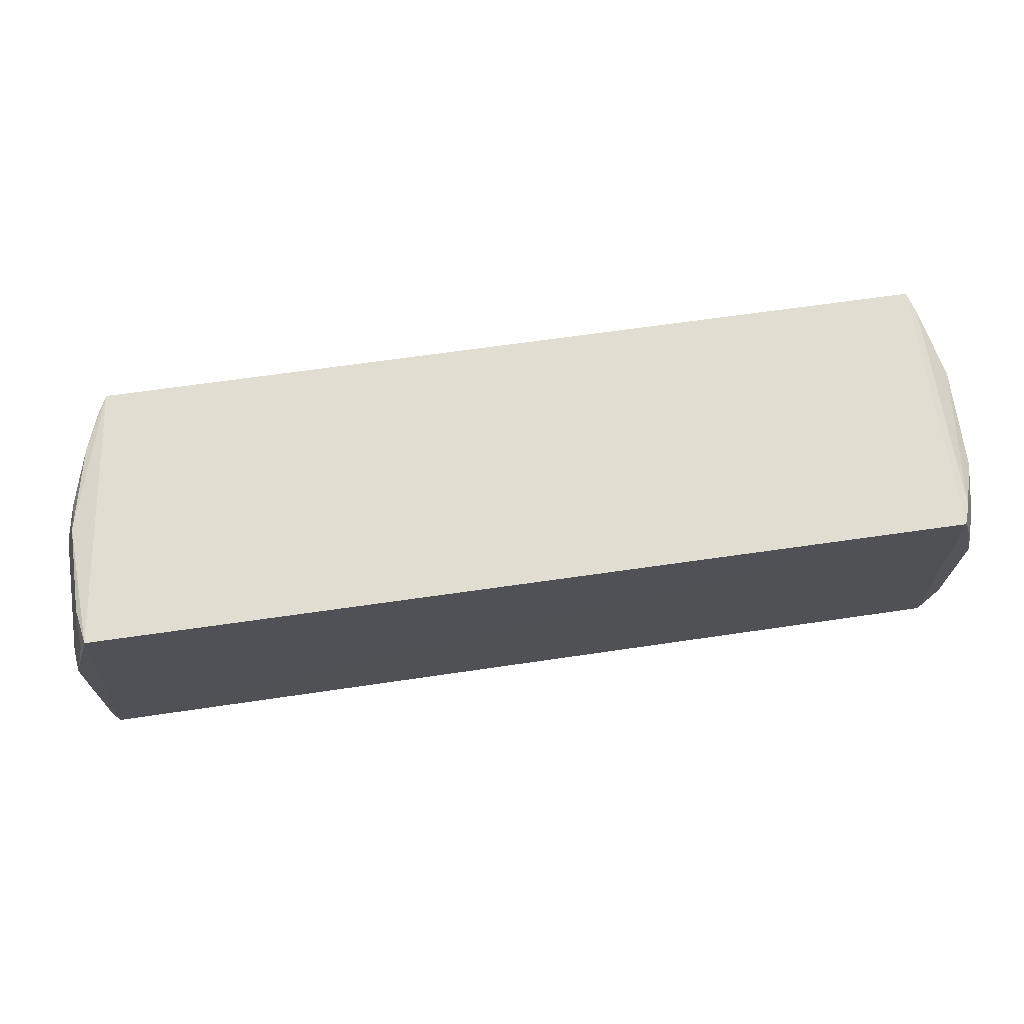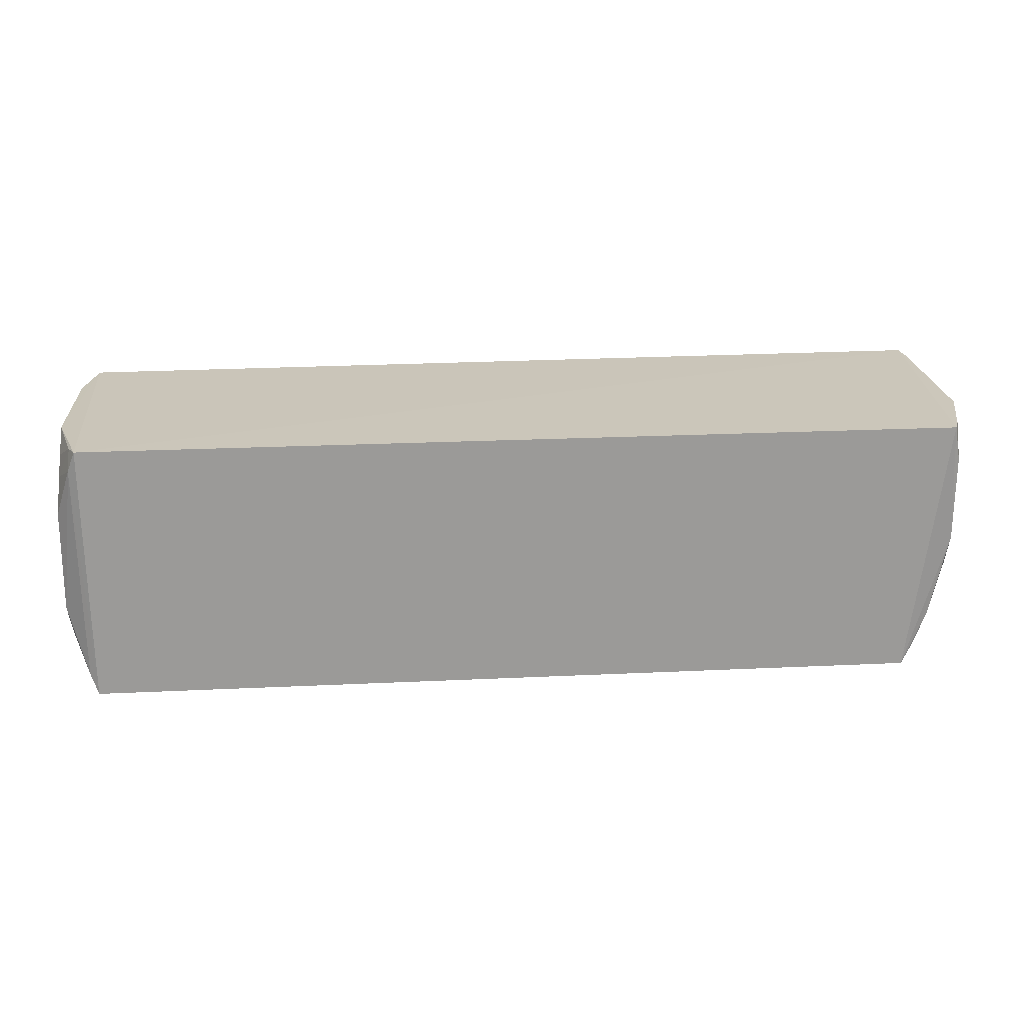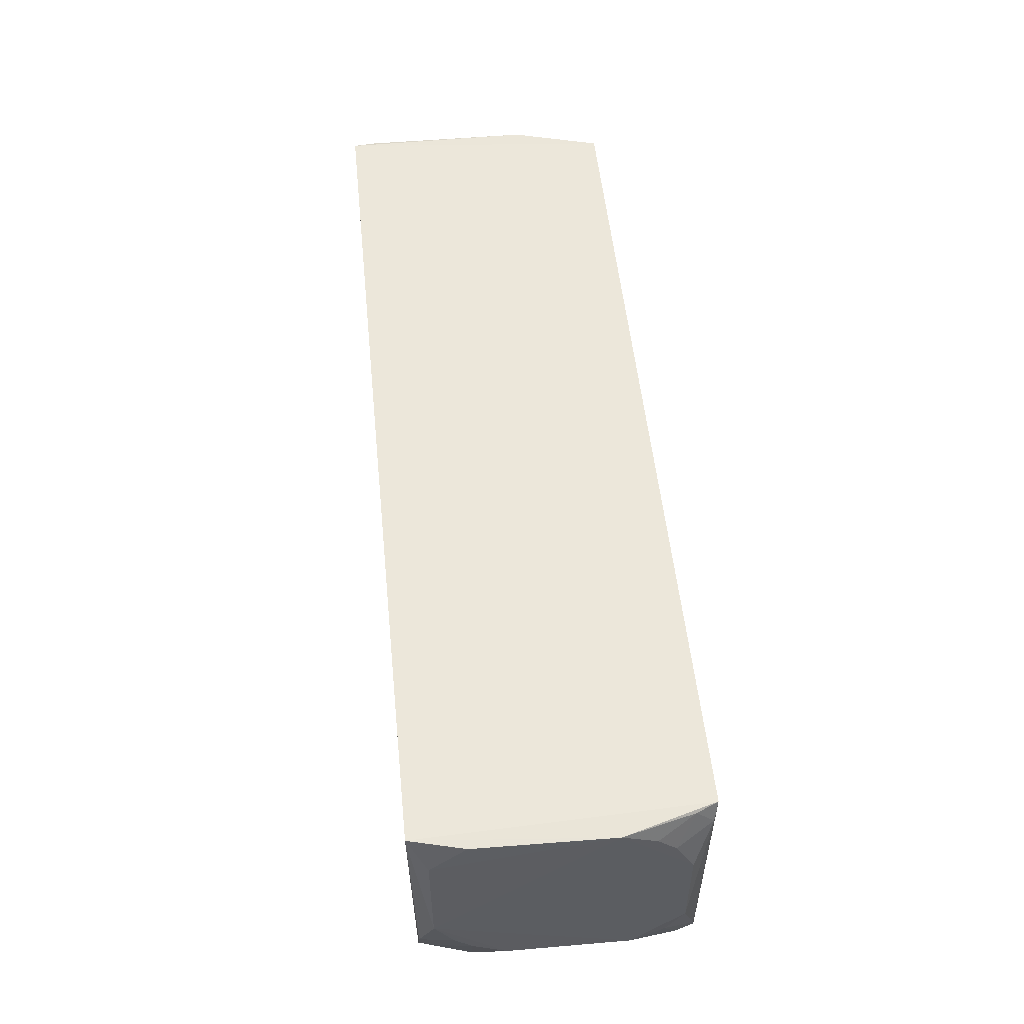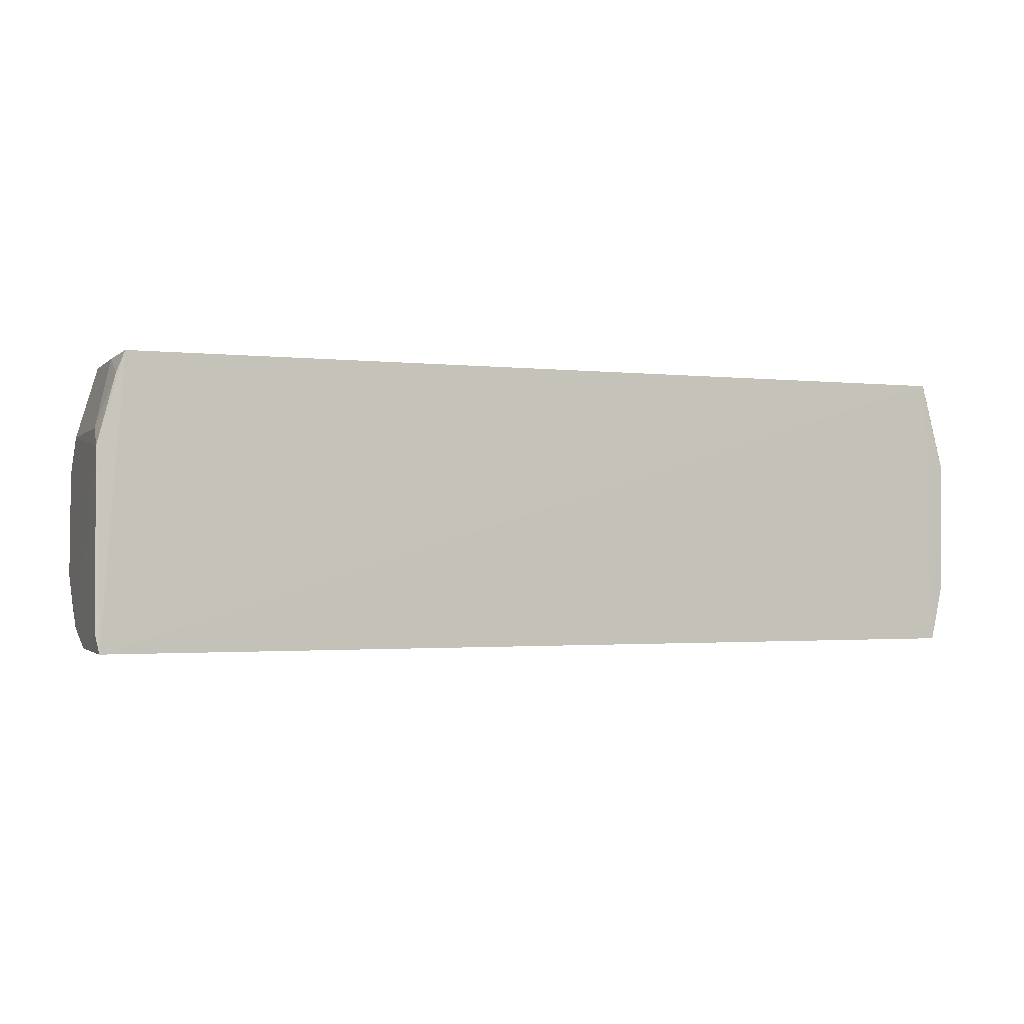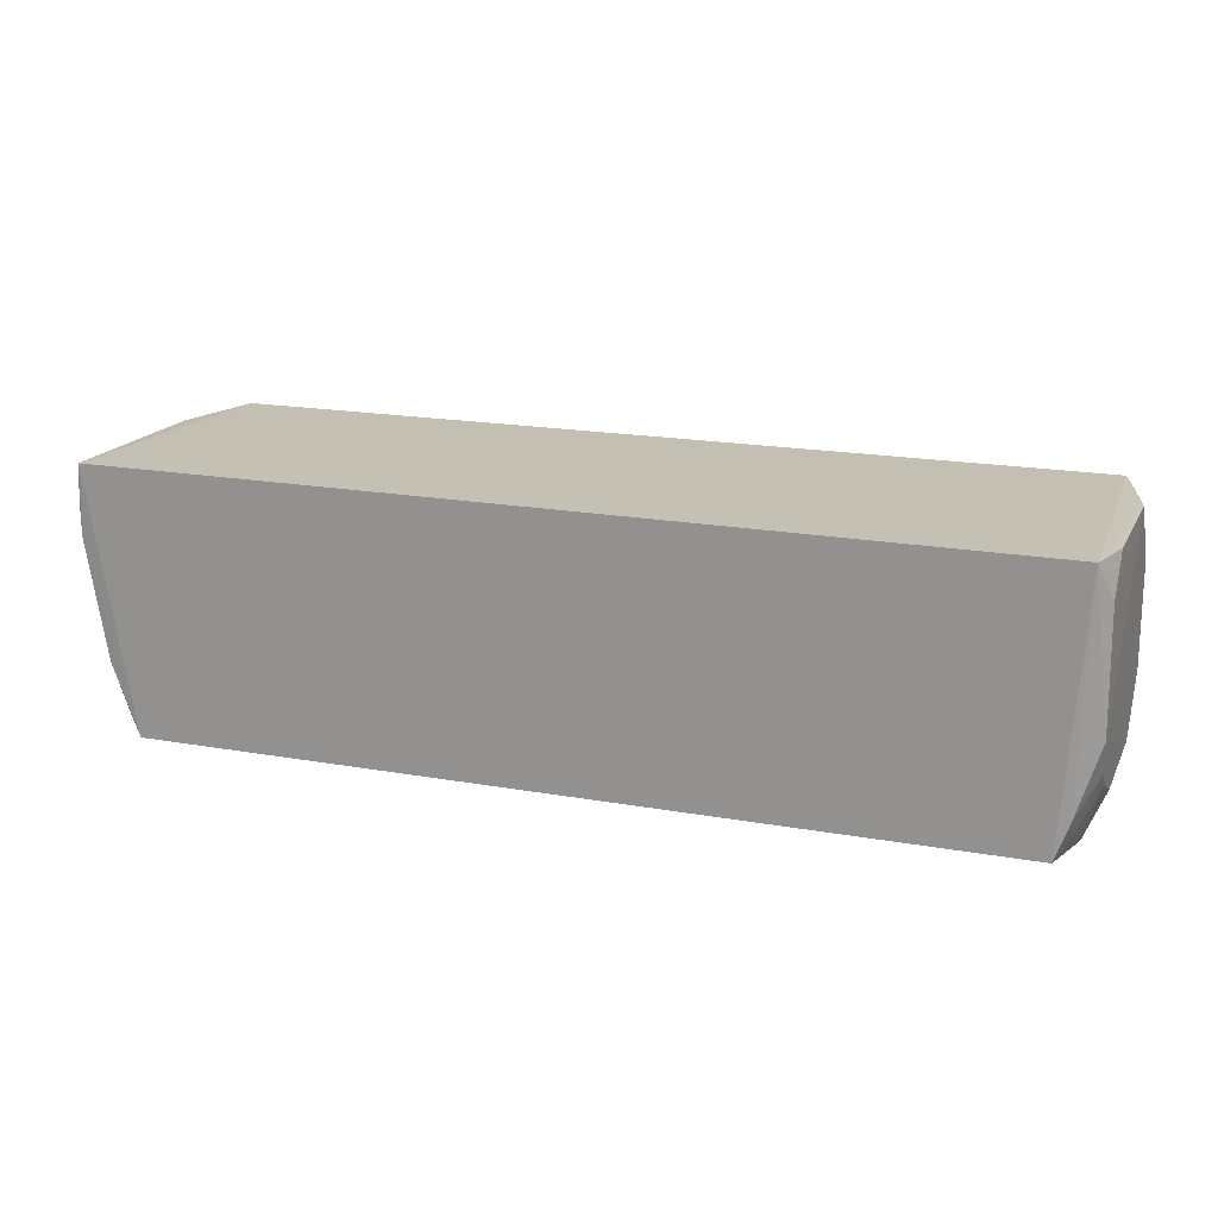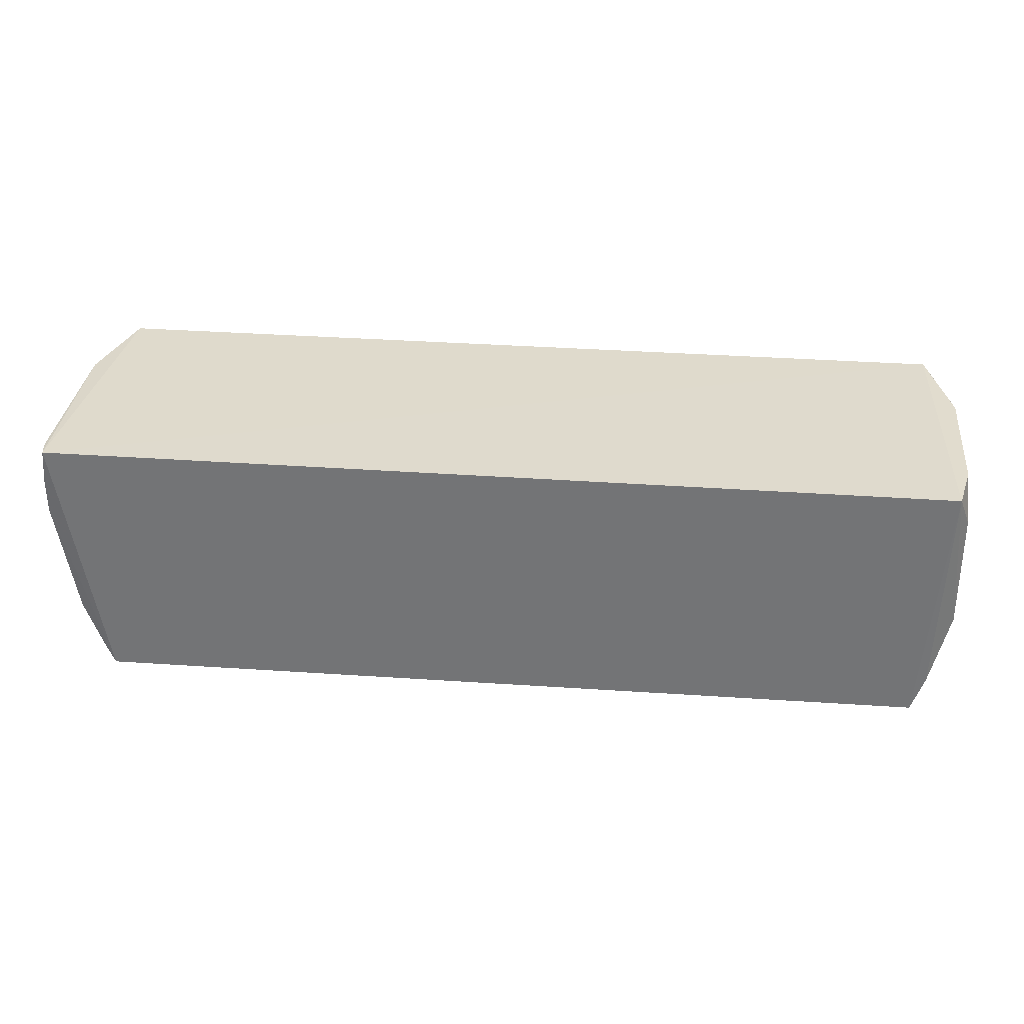
<metadata>
{"format":"obj","ext":"obj","renderer":"f3d","projection":"perspective","resolution":1024,"background":"white","views":[{"elev":69.0,"azim":-8.0,"up":"+Y"},{"elev":20.9,"azim":175.2,"up":"+Z"},{"elev":52.5,"azim":84.4,"up":"+Z"},{"elev":-2.0,"azim":-21.7,"up":"+Y"},{"elev":17.9,"azim":19.6,"up":"+Z"},{"elev":32.6,"azim":5.6,"up":"+Z"}]}
</metadata>
<code>
v 0.3779 -0.003861 0.000817
v 0.3886 0.02767 -0.1575
v 0.3688 0.2318 0.001773
v -0.3712 0.2313 0.002953
v -0.3532 -0.004263 -0.2169
v -0.3897 -0.006406 0.003898
v 0.3901 0.156 -0.0007003
v 0.3614 -0.00188 -0.2166
v -0.392 0.1413 -0.1424
v 0.3886 0.01173 -0.02913
v 0.3882 0.1999 -0.1725
v -0.393 0.156 0.002017
v -0.3915 0.02667 -0.1274
v 0.3884 0.04162 -0.000614
v 0.3899 0.0122 -0.129
v 0.3893 0.2144 -0.05836
v 0.3891 0.07055 -0.1869
v 0.3659 0.231 -0.2188
v -0.3768 0.2273 -0.09954
v -0.3769 0.04093 -0.1852
v -0.3768 -0.002654 -0.1565
v -0.3931 0.01107 -0.09922
v 0.3722 -0.0007166 -0.1861
v 0.3881 0.1995 -0.03038
v 0.3898 0.2146 -0.1441
v 0.3885 0.042 -0.1719
v -0.3404 0.2309 -0.2177
v 0.3747 0.04224 -0.2161
v 0.3895 0.1719 -0.1874
v -0.3772 0.2275 -0.02739
v -0.3922 0.17 -0.1138
v -0.3927 0.0551 -0.1425
v -0.3931 -0.003791 -0.05554
v -0.3615 -0.002419 -0.1996
v 0.3753 0.2289 -0.01561
v 0.3754 0.2144 -0.0009248
v 0.3723 0.2283 -0.2014
v 0.3723 0.01397 -0.2007
v -0.3616 0.1698 -0.2138
v 0.3722 0.2139 -0.2158
v -0.378 0.2138 0.001154
v -0.3922 0.1704 -0.01273
v -0.3611 0.2274 -0.1709
v -0.3762 0.1554 -0.1853
v -0.3761 0.0123 -0.1706
v -0.3931 0.01068 0.00245
v -0.3623 0.02649 -0.2141
v 0.3882 0.1845 -0.01564
v -0.3773 0.2138 -0.1278
v -0.3602 0.1987 -0.1992
v -0.3929 -0.004185 -0.02647
v -0.3496 0.2286 -0.2008
v -0.3485 0.214 -0.2143
f 6 1 3
f 6 3 4
f 6 5 1
f 7 3 1
f 8 1 5
f 12 6 4
f 14 10 7
f 14 7 1
f 14 1 10
f 15 7 10
f 15 10 1
f 18 8 5
f 22 13 21
f 23 2 15
f 23 15 1
f 23 1 8
f 24 7 16
f 25 16 7
f 25 7 15
f 26 17 15
f 26 15 2
f 27 18 5
f 27 19 4
f 27 4 3
f 27 3 18
f 28 8 18
f 28 17 26
f 29 17 28
f 29 11 25
f 29 25 15
f 29 15 17
f 30 4 19
f 31 30 19
f 32 13 22
f 32 31 9
f 32 22 12
f 32 12 31
f 33 21 5
f 33 5 6
f 33 22 21
f 34 5 21
f 35 24 16
f 35 16 25
f 35 18 3
f 36 3 7
f 36 35 3
f 36 24 35
f 37 25 11
f 37 35 25
f 37 18 35
f 38 26 2
f 38 2 23
f 38 28 26
f 38 23 8
f 38 8 28
f 39 27 5
f 40 29 28
f 40 28 18
f 40 18 37
f 40 37 11
f 40 11 29
f 41 12 4
f 41 4 30
f 42 31 12
f 42 30 31
f 42 41 30
f 42 12 41
f 43 19 27
f 44 32 9
f 44 20 32
f 44 39 20
f 45 21 13
f 45 13 32
f 45 32 20
f 45 34 21
f 45 20 34
f 46 6 12
f 46 12 22
f 46 22 33
f 47 34 20
f 47 5 34
f 47 39 5
f 47 20 39
f 48 36 7
f 48 7 24
f 48 24 36
f 49 31 19
f 49 19 43
f 49 9 31
f 49 44 9
f 49 43 44
f 50 44 43
f 50 39 44
f 51 46 33
f 51 33 6
f 51 6 46
f 52 50 43
f 52 43 27
f 53 27 39
f 53 39 50
f 53 52 27
f 53 50 52

</code>
